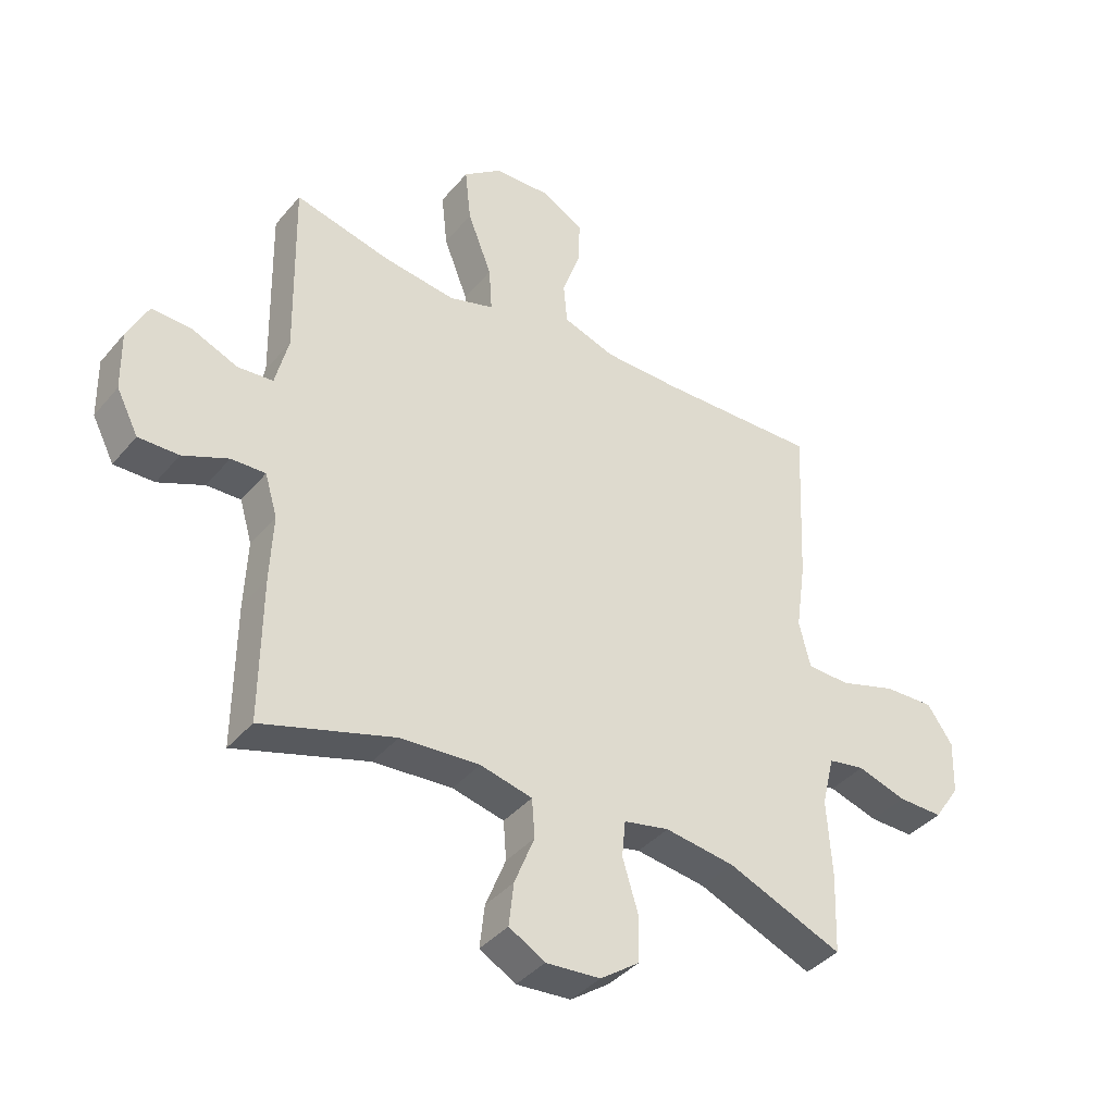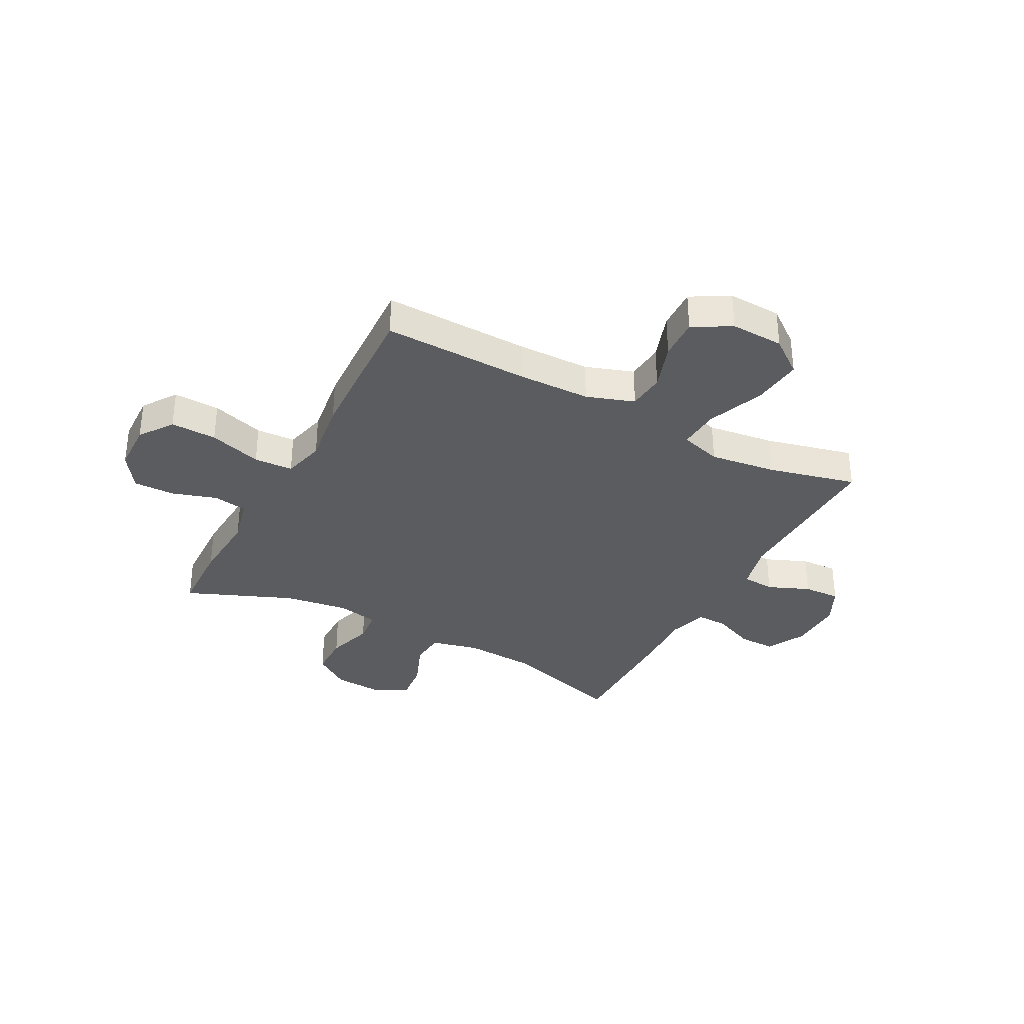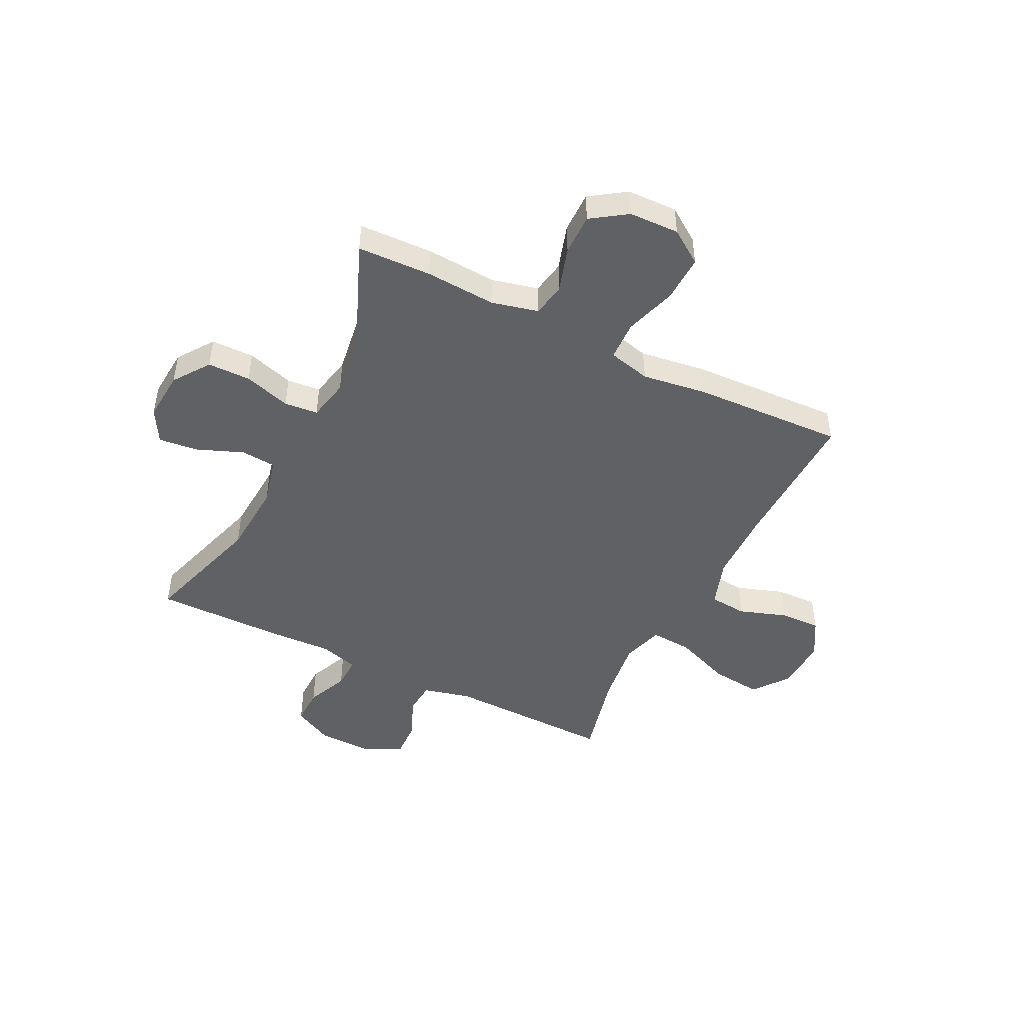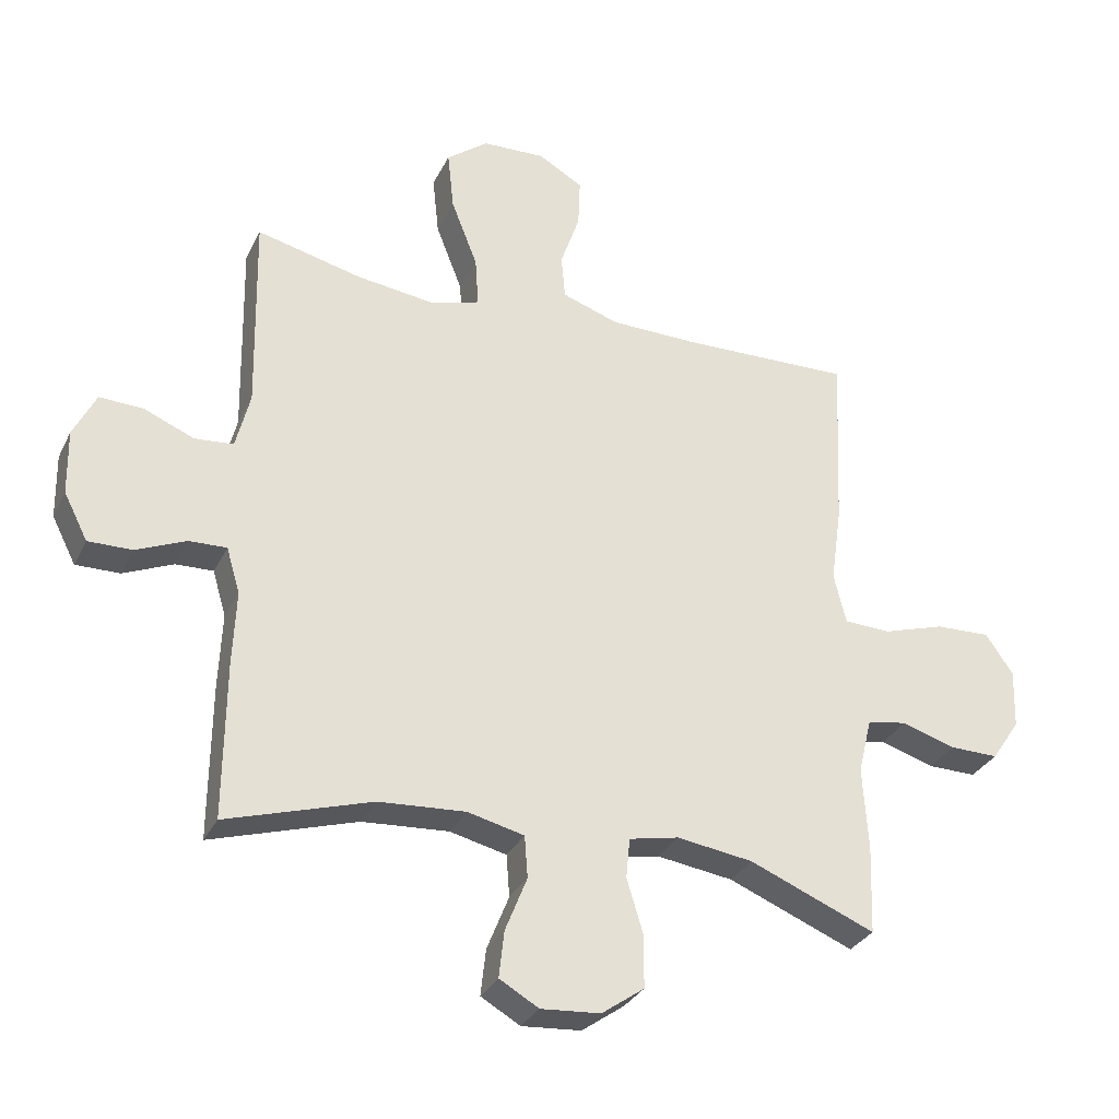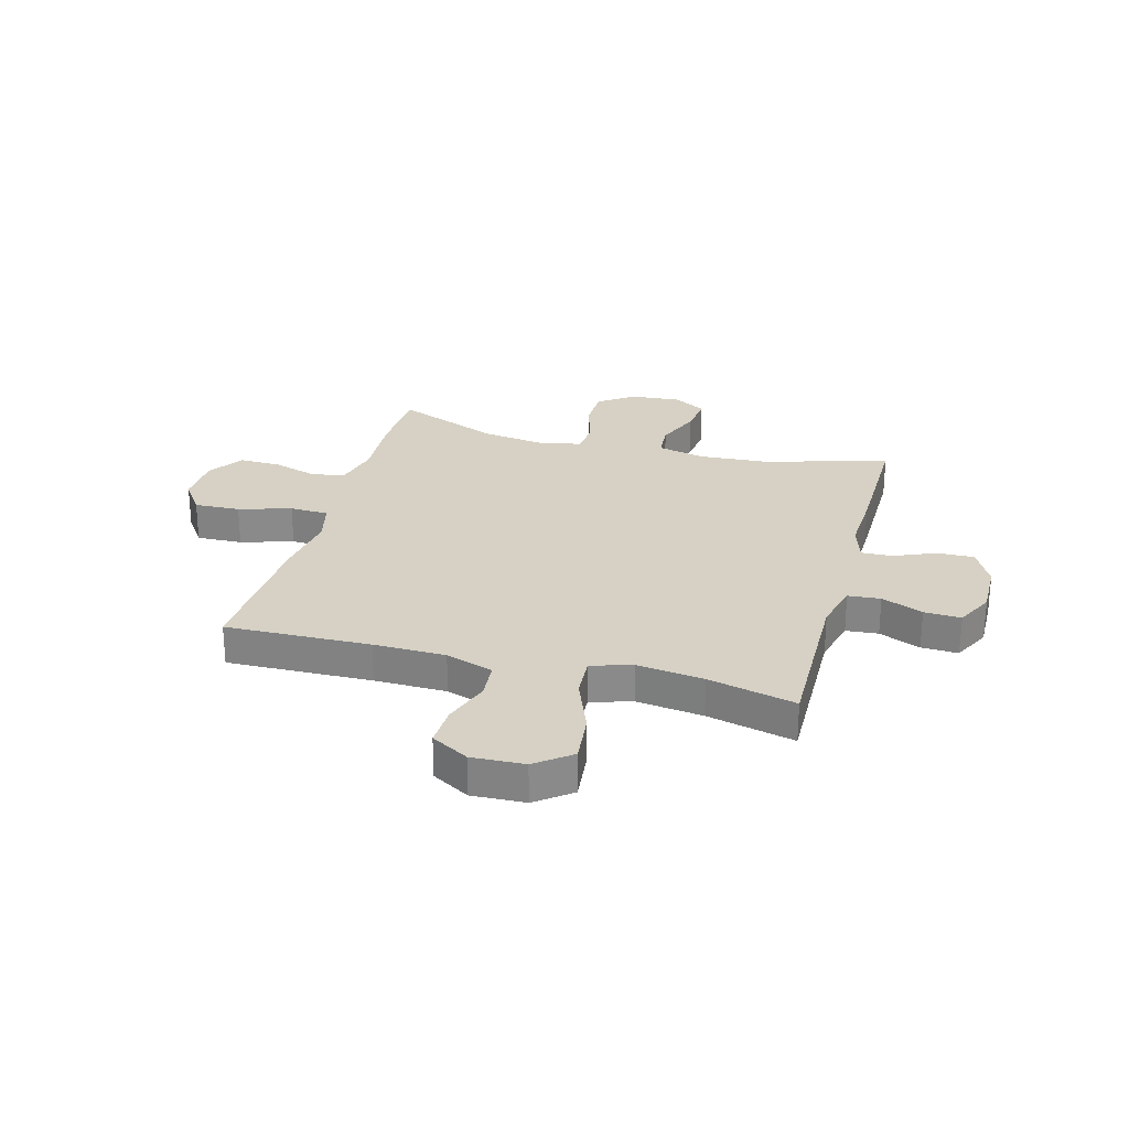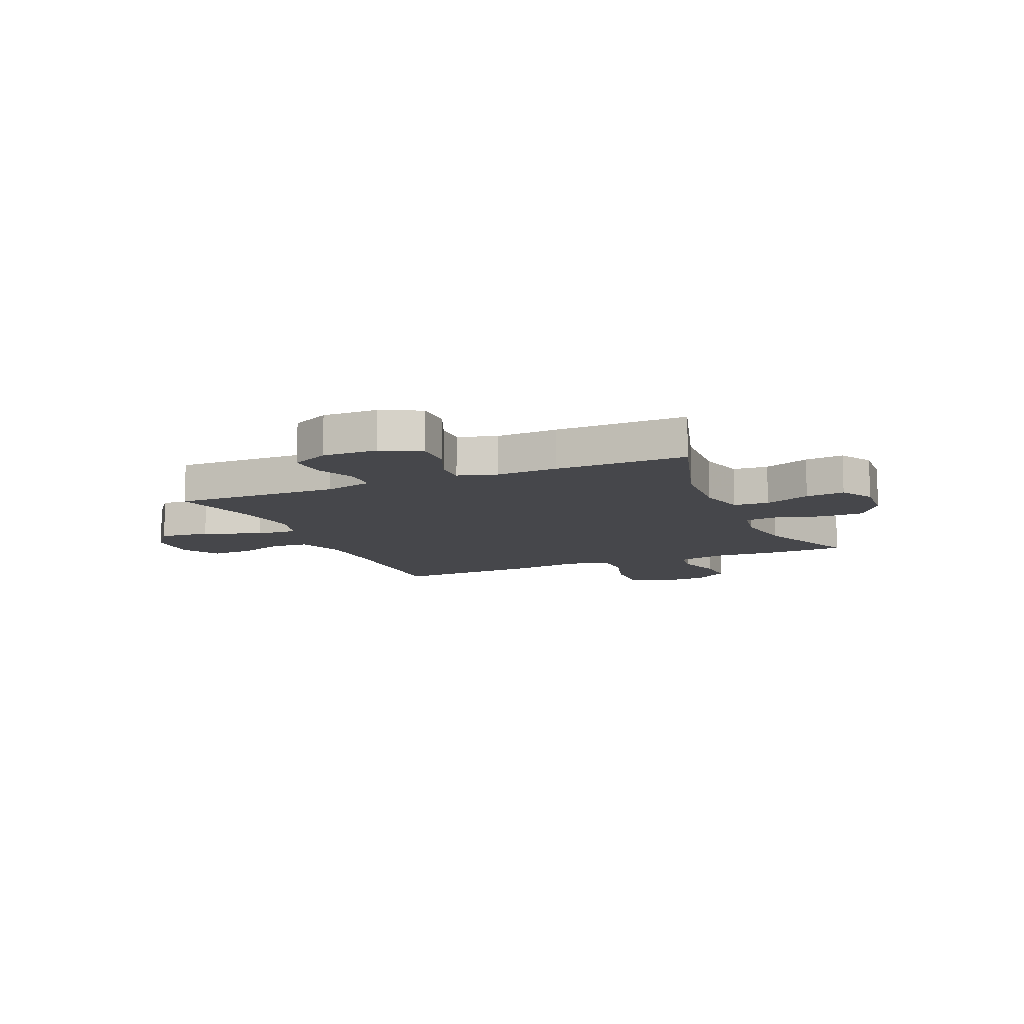
<metadata>
{"format":"obj","ext":"obj","renderer":"f3d","projection":"perspective","resolution":1024,"background":"white","views":[{"elev":-39.2,"azim":144.5,"up":"+Z"},{"elev":-34.0,"azim":-28.0,"up":"+Y"},{"elev":-47.1,"azim":-116.5,"up":"+Y"},{"elev":-31.0,"azim":157.5,"up":"+Z"},{"elev":26.6,"azim":15.2,"up":"+Y"},{"elev":-10.7,"azim":113.4,"up":"+Y"}]}
</metadata>
<code>
v 0.5 0.07 -0.5
v 0.275 0.07 -0.431
v 0.141 0.07 -0.422
v 0.053 0.07 -0.443
v 0.048 0.07 -0.508
v 0.082 0.07 -0.593
v 0.09 0.07 -0.665
v 0.029 0.07 -0.7
v -0.063 0.07 -0.693
v -0.129 0.07 -0.646
v -0.13 0.07 -0.567
v -0.104 0.07 -0.481
v -0.11 0.07 -0.419
v -0.187 0.07 -0.403
v -0.305 0.07 -0.42
v -0.5 0.07 -0.5
v -0.505 0.07 -0.364
v -0.497 0.07 -0.234
v -0.518 0.07 -0.148
v -0.58 0.07 -0.137
v -0.663 0.07 -0.163
v -0.739 0.07 -0.164
v -0.783 0.07 -0.099
v -0.786 0.07 -0.007
v -0.743 0.07 0.055
v -0.658 0.07 0.052
v -0.561 0.07 0.022
v -0.489 0.07 0.025
v -0.47 0.07 0.103
v -0.487 0.07 0.222
v -0.5 0.07 0.5
v -0.231 0.07 0.493
v -0.098 0.07 0.495
v -0.01 0.07 0.525
v -0.004 0.07 0.594
v -0.034 0.07 0.681
v -0.037 0.07 0.757
v 0.032 0.07 0.797
v 0.13 0.07 0.793
v 0.195 0.07 0.743
v 0.185 0.07 0.65
v 0.144 0.07 0.545
v 0.139 0.07 0.468
v 0.215 0.07 0.445
v 0.338 0.07 0.461
v 0.5 0.07 0.5
v 0.494 0.07 0.192
v 0.516 0.07 0.104
v 0.576 0.07 0.099
v 0.653 0.07 0.131
v 0.721 0.07 0.134
v 0.756 0.07 0.064
v 0.754 0.07 -0.037
v 0.717 0.07 -0.109
v 0.649 0.07 -0.108
v 0.572 0.07 -0.075
v 0.514 0.07 -0.073
v 0.493 0.07 -0.144
v 0.498 0.07 -0.258
v 0.5 0 -0.5
v 0.275 0 -0.431
v 0.141 0 -0.422
v 0.053 0 -0.443
v 0.048 0 -0.508
v 0.082 0 -0.593
v 0.09 0 -0.665
v 0.029 0 -0.7
v -0.063 0 -0.693
v -0.129 0 -0.646
v -0.13 0 -0.567
v -0.104 0 -0.481
v -0.11 0 -0.419
v -0.187 0 -0.403
v -0.305 0 -0.42
v -0.5 0 -0.5
v -0.505 0 -0.364
v -0.497 0 -0.234
v -0.518 0 -0.148
v -0.58 0 -0.137
v -0.663 0 -0.163
v -0.739 0 -0.164
v -0.783 0 -0.099
v -0.786 0 -0.007
v -0.743 0 0.055
v -0.658 0 0.052
v -0.561 0 0.022
v -0.489 0 0.025
v -0.47 0 0.103
v -0.487 0 0.222
v -0.5 0 0.5
v -0.231 0 0.493
v -0.098 0 0.495
v -0.01 0 0.525
v -0.004 0 0.594
v -0.034 0 0.681
v -0.037 0 0.757
v 0.032 0 0.797
v 0.13 0 0.793
v 0.195 0 0.743
v 0.185 0 0.65
v 0.144 0 0.545
v 0.139 0 0.468
v 0.215 0 0.445
v 0.338 0 0.461
v 0.5 0 0.5
v 0.494 0 0.192
v 0.516 0 0.104
v 0.576 0 0.099
v 0.653 0 0.131
v 0.721 0 0.134
v 0.756 0 0.064
v 0.754 0 -0.037
v 0.717 0 -0.109
v 0.649 0 -0.108
v 0.572 0 -0.075
v 0.514 0 -0.073
v 0.493 0 -0.144
v 0.498 0 -0.258
f 58 59 1 2
f 57 58 2 3
f 53 54 55 56
f 53 56 57
f 52 53 57
f 49 50 51 52
f 48 49 52 57
f 47 48 57 3
f 45 46 47 3
f 39 40 41 42
f 39 42 43
f 38 39 43
f 35 36 37 38
f 34 35 38 43
f 33 34 43
f 32 33 43 44
f 29 30 31 32
f 28 29 32 44
f 24 25 26 27
f 24 27 28
f 23 24 28
f 20 21 22 23
f 19 20 23 28
f 18 19 28 44
f 15 16 17 18
f 14 15 18 44
f 9 10 11 12
f 9 12 13
f 8 9 13
f 5 6 7 8
f 4 5 8 13
f 13 14 44 45
f 3 4 13 45
f 61 60 118 117
f 62 61 117 116
f 115 114 113 112
f 116 115 112
f 116 112 111
f 111 110 109 108
f 116 111 108 107
f 62 116 107 106
f 62 106 105 104
f 101 100 99 98
f 102 101 98
f 102 98 97
f 97 96 95 94
f 102 97 94 93
f 102 93 92
f 103 102 92 91
f 91 90 89 88
f 103 91 88 87
f 86 85 84 83
f 87 86 83
f 87 83 82
f 82 81 80 79
f 87 82 79 78
f 103 87 78 77
f 77 76 75 74
f 103 77 74 73
f 71 70 69 68
f 72 71 68
f 72 68 67
f 67 66 65 64
f 72 67 64 63
f 104 103 73 72
f 104 72 63 62
f 1 60 61 2
f 2 61 62 3
f 3 62 63 4
f 4 63 64 5
f 5 64 65 6
f 6 65 66 7
f 7 66 67 8
f 8 67 68 9
f 9 68 69 10
f 10 69 70 11
f 11 70 71 12
f 12 71 72 13
f 13 72 73 14
f 14 73 74 15
f 15 74 75 16
f 16 75 76 17
f 17 76 77 18
f 18 77 78 19
f 19 78 79 20
f 20 79 80 21
f 21 80 81 22
f 22 81 82 23
f 23 82 83 24
f 24 83 84 25
f 25 84 85 26
f 26 85 86 27
f 27 86 87 28
f 28 87 88 29
f 29 88 89 30
f 30 89 90 31
f 31 90 91 32
f 32 91 92 33
f 33 92 93 34
f 34 93 94 35
f 35 94 95 36
f 36 95 96 37
f 37 96 97 38
f 38 97 98 39
f 39 98 99 40
f 40 99 100 41
f 41 100 101 42
f 42 101 102 43
f 43 102 103 44
f 44 103 104 45
f 45 104 105 46
f 46 105 106 47
f 47 106 107 48
f 48 107 108 49
f 49 108 109 50
f 50 109 110 51
f 51 110 111 52
f 52 111 112 53
f 53 112 113 54
f 54 113 114 55
f 55 114 115 56
f 56 115 116 57
f 57 116 117 58
f 58 117 118 59
f 59 118 60 1

</code>
